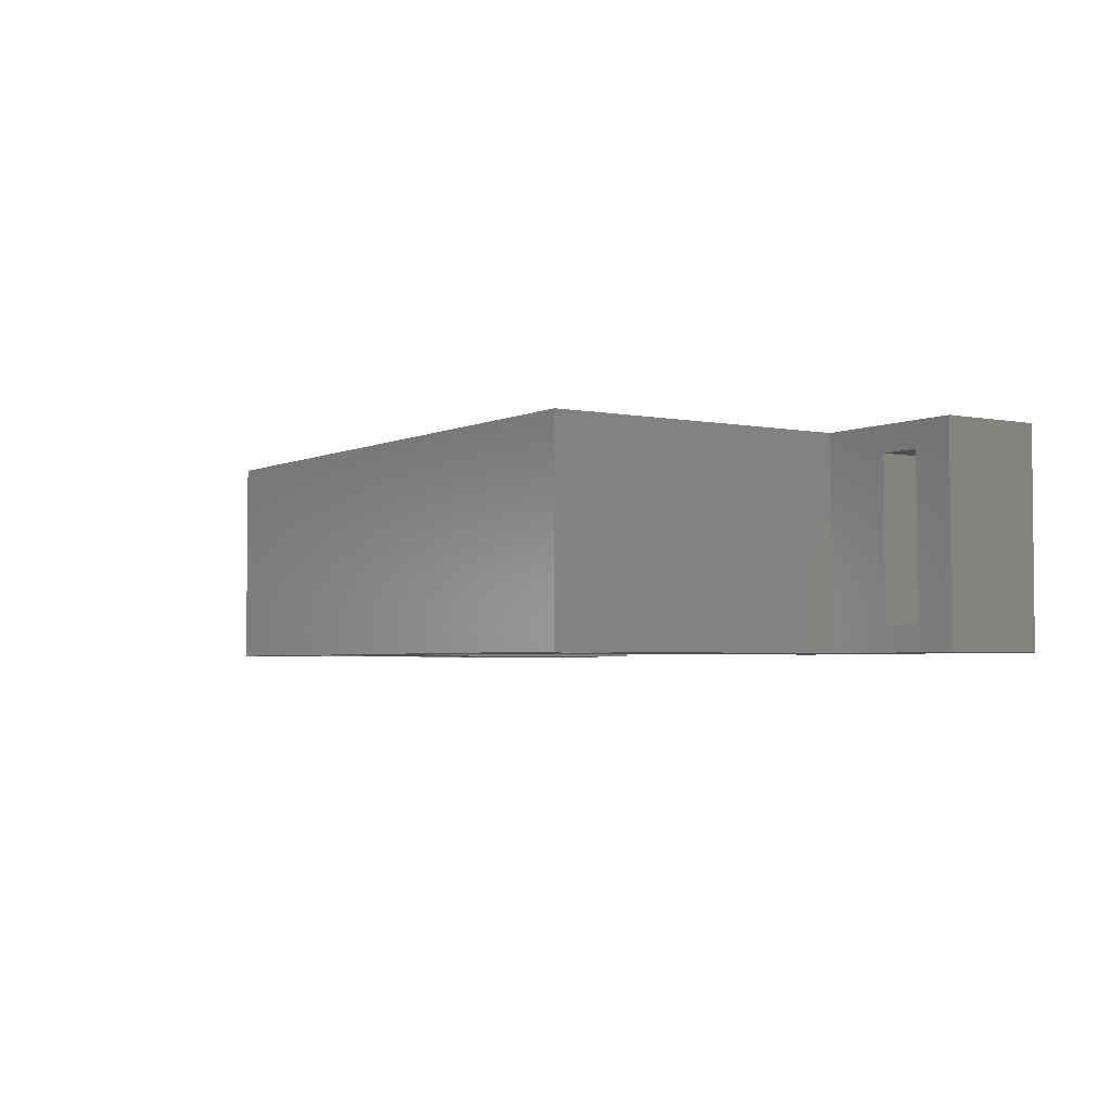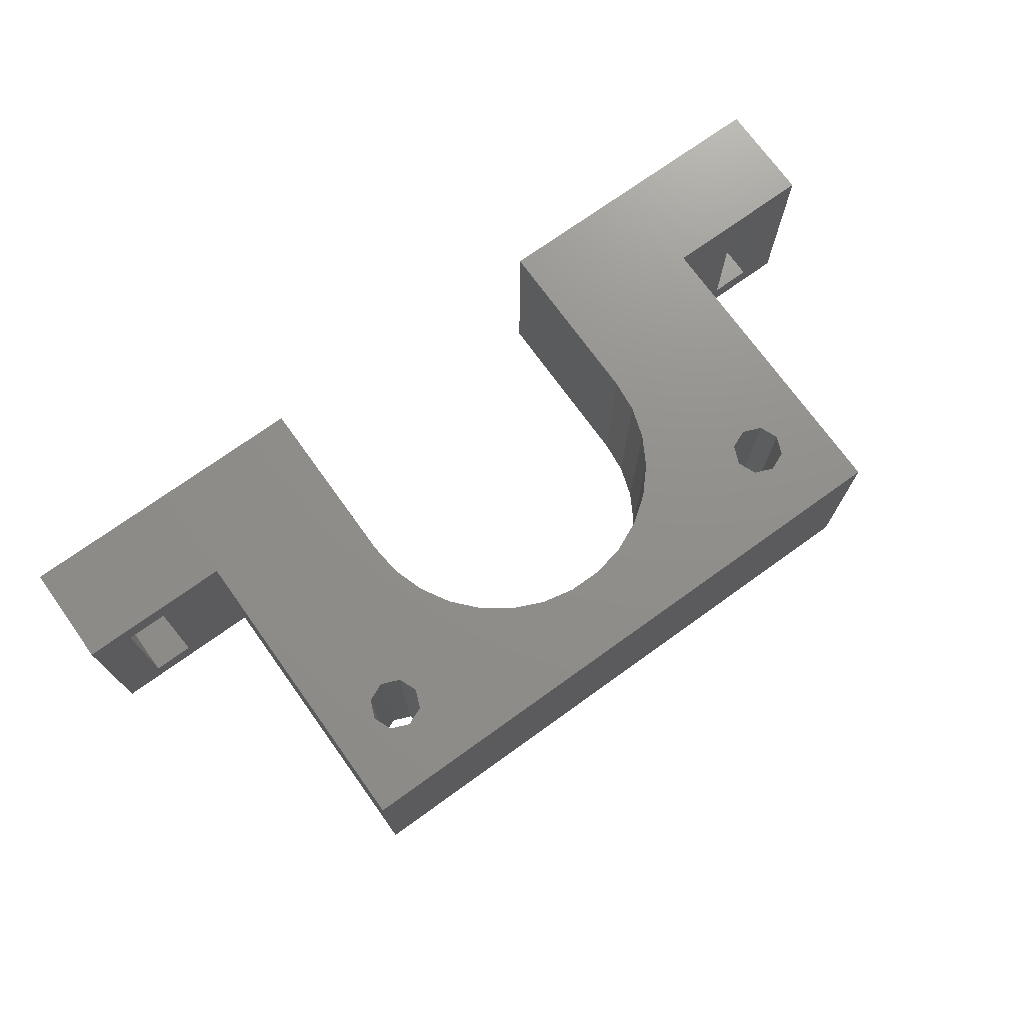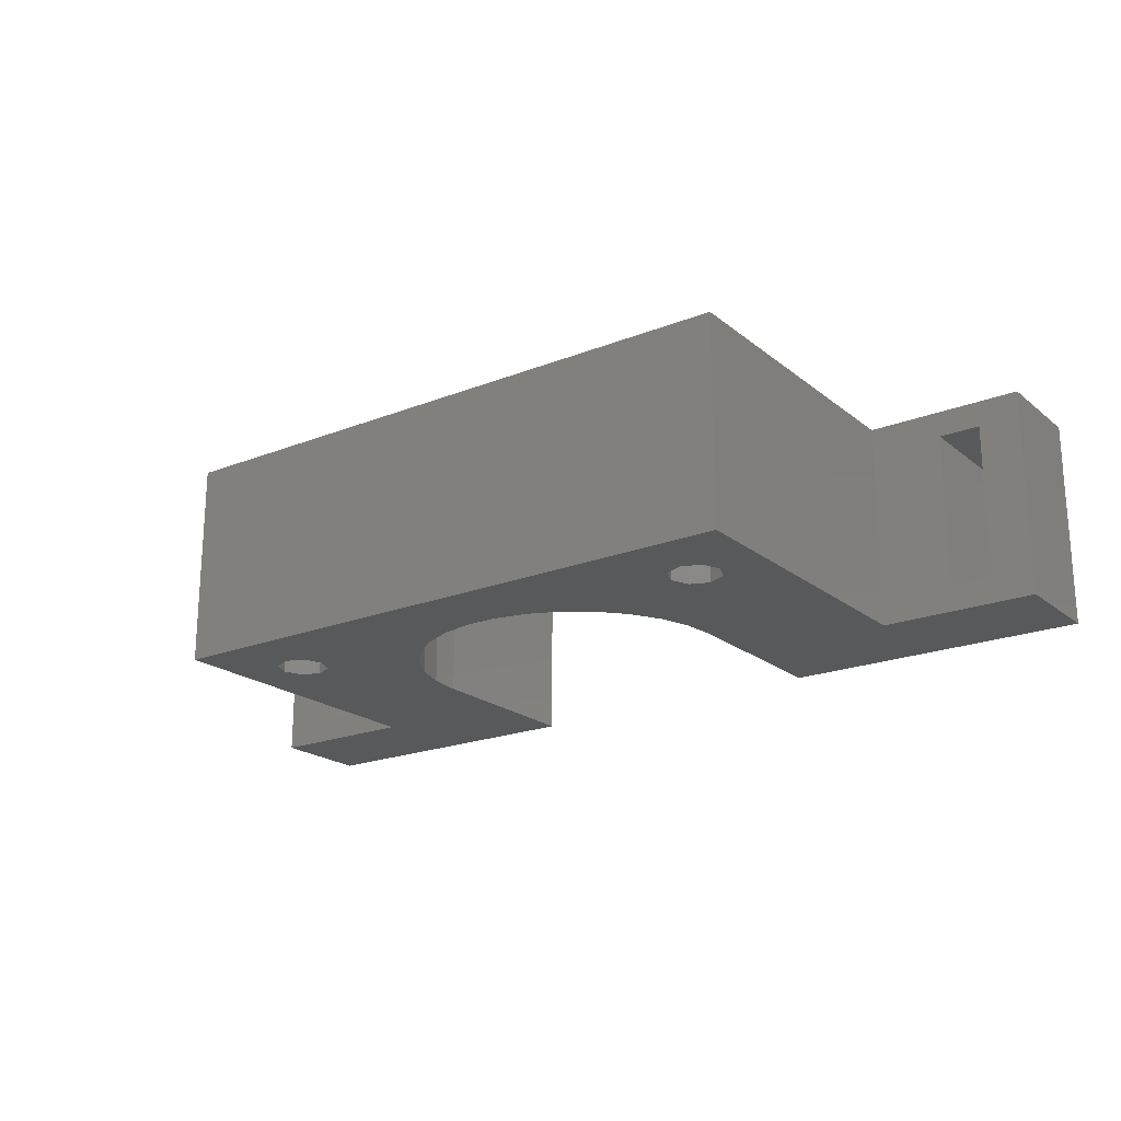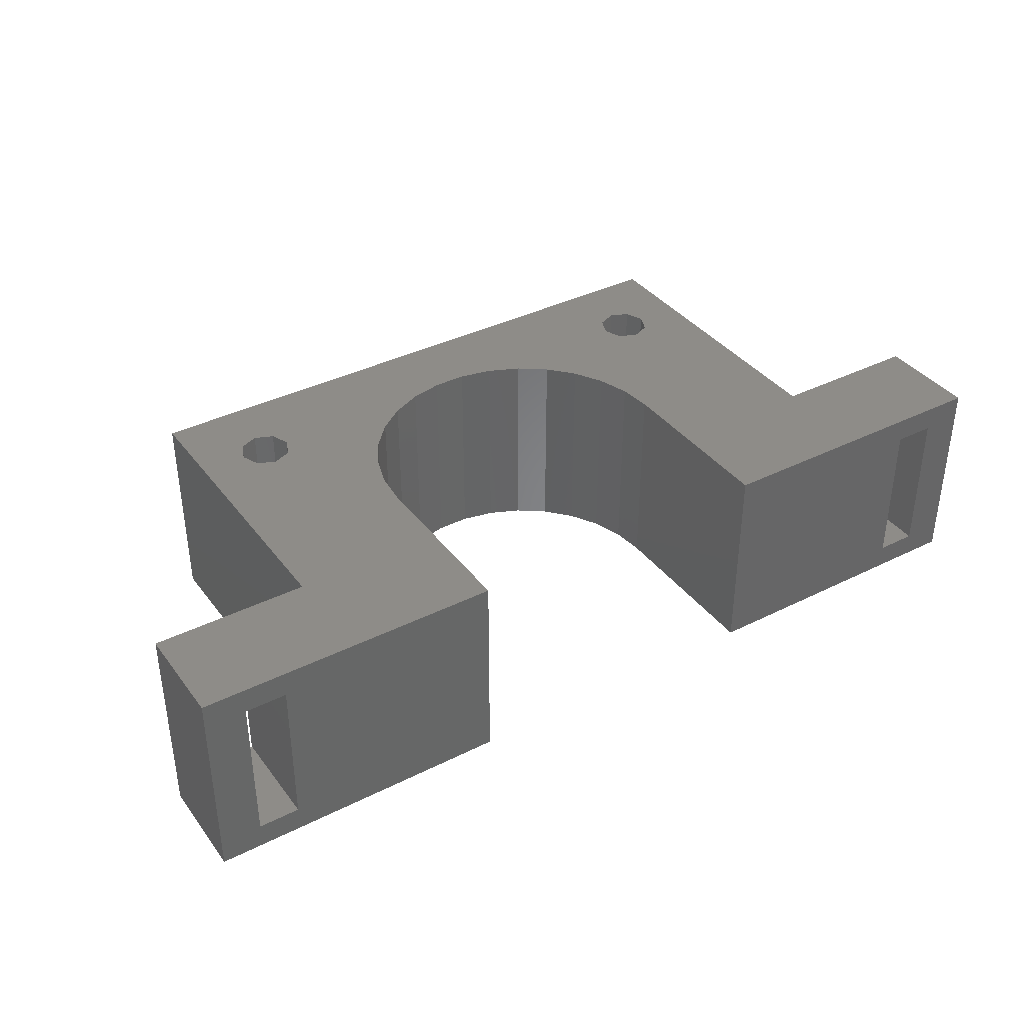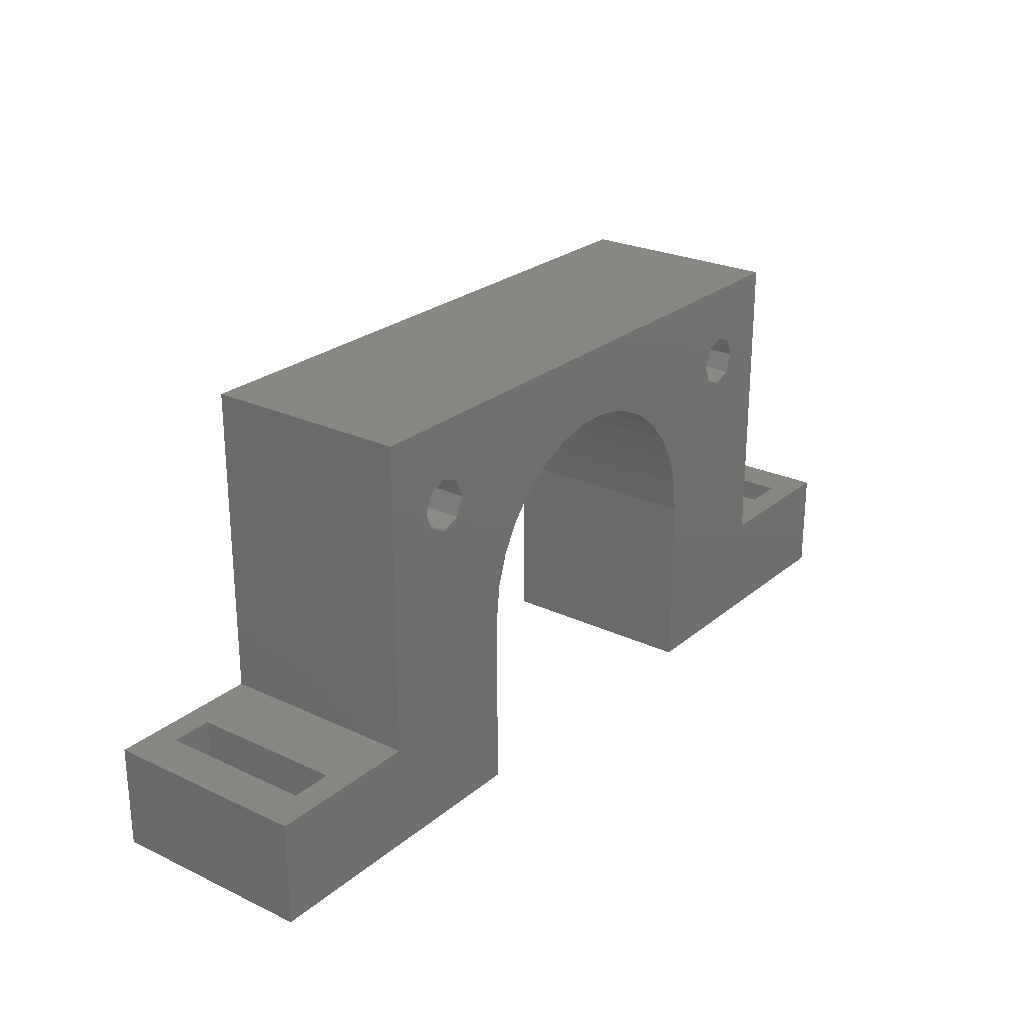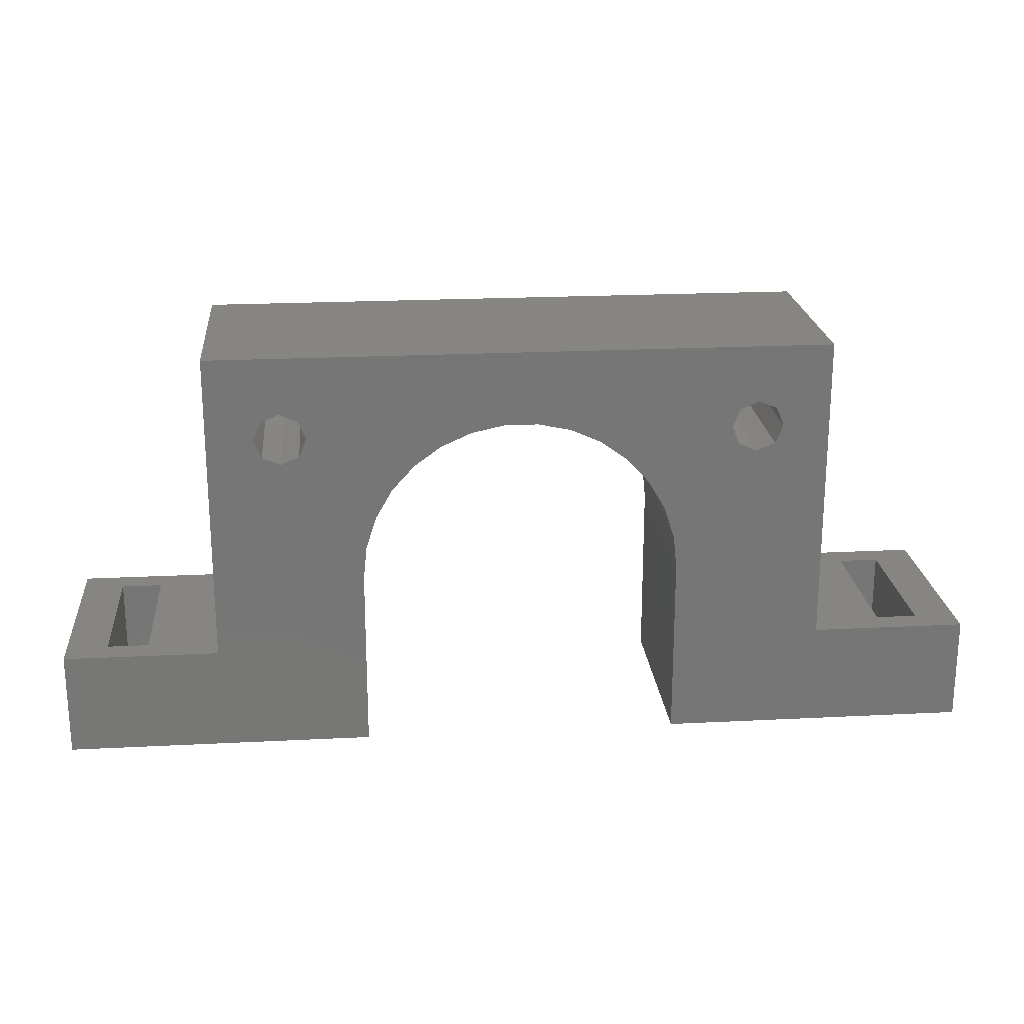
<metadata>
{"format":"stl","ext":"stl","renderer":"f3d","projection":"perspective","resolution":1024,"background":"white","views":[{"elev":-3.4,"azim":56.4,"up":"+Y"},{"elev":72.9,"azim":-35.7,"up":"+Y"},{"elev":-20.6,"azim":35.6,"up":"+Y"},{"elev":37.6,"azim":147.4,"up":"+Y"},{"elev":25.0,"azim":-52.7,"up":"+Z"},{"elev":21.3,"azim":174.8,"up":"+Z"}]}
</metadata>
<code>
# stl→obj: 100 verts, 212 faces
v 90 0 0
v 86 2.5 0
v 90 20 0
v 82 2.5 0
v 60.45 0 0
v 82 17.5 0
v 86 17.5 0
v 60.45 20 0
v 29.55 0 0
v 8 2.5 0
v 29.55 20 0
v 0 0 0
v 4 2.5 0
v 4 17.5 0
v 8 17.5 0
v 0 20 0
v 90 0 10
v 90 20 10
v 0 20 10
v 0 0 10
v 15 0 10
v 15 0 40
v 43.38 0 32.82
v 75 0 40
v 46.62 0 32.82
v 49.77 0 32.14
v 23.77 0 33.77
v 40.23 0 32.14
v 34.66 0 28.93
v 24.5 0 32
v 37.27 0 30.83
v 32.5 0 26.53
v 23.77 0 30.23
v 30.89 0 23.73
v 22 0 29.5
v 22 0 34.5
v 20.23 0 33.77
v 19.5 0 32
v 20.23 0 30.23
v 29.89 0 20.66
v 29.55 0 17.45
v 69.77 0 33.77
v 68 0 34.5
v 70.5 0 32
v 75 0 10
v 69.77 0 30.23
v 59.11 0 23.73
v 66.23 0 30.23
v 57.5 0 26.53
v 68 0 29.5
v 60.11 0 20.66
v 60.45 0 17.45
v 66.23 0 33.77
v 52.73 0 30.83
v 55.34 0 28.93
v 65.5 0 32
v 75 20 10
v 75 20 40
v 46.62 20 32.82
v 15 20 40
v 43.38 20 32.82
v 40.23 20 32.14
v 66.23 20 33.77
v 49.77 20 32.14
v 55.34 20 28.93
v 65.5 20 32
v 52.73 20 30.83
v 57.5 20 26.53
v 66.23 20 30.23
v 59.11 20 23.73
v 68 20 29.5
v 68 20 34.5
v 69.77 20 33.77
v 70.5 20 32
v 69.77 20 30.23
v 60.11 20 20.66
v 60.45 20 17.45
v 20.23 20 33.77
v 22 20 34.5
v 19.5 20 32
v 15 20 10
v 20.23 20 30.23
v 30.89 20 23.73
v 23.77 20 30.23
v 32.5 20 26.53
v 22 20 29.5
v 29.89 20 20.66
v 29.55 20 17.45
v 23.77 20 33.77
v 37.27 20 30.83
v 34.66 20 28.93
v 24.5 20 32
v 8 17.5 10
v 4 17.5 10
v 4 2.5 10
v 8 2.5 10
v 86 17.5 10
v 82 17.5 10
v 82 2.5 10
v 86 2.5 10
f 1 2 3
f 1 4 2
f 4 5 6
f 5 4 1
f 7 3 2
f 6 3 7
f 6 8 3
f 8 6 5
f 9 10 11
f 12 10 9
f 13 12 14
f 10 12 13
f 15 11 10
f 16 15 14
f 15 16 11
f 16 14 12
f 17 3 18
f 3 17 1
f 12 19 16
f 19 12 20
f 20 12 21
f 22 23 24
f 25 24 23
f 26 24 25
f 27 28 23
f 29 27 30
f 27 31 28
f 32 30 33
f 34 33 35
f 27 29 31
f 27 22 36
f 22 37 36
f 22 38 37
f 21 38 22
f 30 32 29
f 33 34 32
f 21 35 39
f 35 40 34
f 35 41 40
f 38 21 39
f 35 21 41
f 9 21 12
f 21 9 41
f 23 22 27
f 42 24 43
f 44 24 42
f 45 44 46
f 47 48 49
f 48 47 50
f 51 50 47
f 52 50 51
f 45 50 52
f 44 45 24
f 50 45 46
f 5 45 52
f 1 45 5
f 45 1 17
f 24 53 43
f 24 26 53
f 54 53 26
f 55 53 54
f 53 55 56
f 49 56 55
f 56 49 48
f 18 3 57
f 58 59 60
f 61 60 59
f 62 60 61
f 63 64 59
f 65 63 66
f 63 67 64
f 68 66 69
f 70 69 71
f 63 65 67
f 63 58 72
f 58 73 72
f 58 74 73
f 57 74 58
f 66 68 65
f 69 70 68
f 57 71 75
f 71 76 70
f 71 77 76
f 74 57 75
f 71 57 77
f 8 57 3
f 57 8 77
f 59 58 63
f 78 60 79
f 80 60 78
f 81 80 82
f 83 84 85
f 84 83 86
f 87 86 83
f 88 86 87
f 81 86 88
f 80 81 60
f 86 81 82
f 11 81 88
f 16 81 11
f 81 16 19
f 60 89 79
f 60 62 89
f 90 89 62
f 91 89 90
f 89 91 92
f 85 92 91
f 92 85 84
f 60 24 58
f 24 60 22
f 81 93 21
f 19 93 81
f 94 19 95
f 93 19 94
f 96 21 93
f 20 96 95
f 96 20 21
f 20 95 19
f 21 60 81
f 60 21 22
f 18 97 17
f 18 98 97
f 98 57 99
f 57 98 18
f 100 17 97
f 99 17 100
f 99 45 17
f 45 99 57
f 24 57 58
f 57 24 45
f 95 14 94
f 14 95 13
f 10 93 15
f 93 10 96
f 14 93 94
f 93 14 15
f 10 95 96
f 95 10 13
f 99 6 98
f 6 99 4
f 2 97 7
f 97 2 100
f 6 97 98
f 97 6 7
f 2 99 100
f 99 2 4
f 30 89 92
f 89 30 27
f 36 89 27
f 89 36 79
f 37 79 36
f 79 37 78
f 33 92 84
f 92 33 30
f 82 35 86
f 35 82 39
f 37 80 78
f 80 37 38
f 38 82 80
f 82 38 39
f 86 33 84
f 33 86 35
f 44 73 74
f 73 44 42
f 43 73 42
f 73 43 72
f 53 72 43
f 72 53 63
f 46 74 75
f 74 46 44
f 69 50 71
f 50 69 48
f 53 66 63
f 66 53 56
f 56 69 66
f 69 56 48
f 71 46 75
f 46 71 50
f 52 76 77
f 76 52 51
f 29 90 31
f 90 29 91
f 40 88 87
f 88 40 41
f 41 11 88
f 11 41 9
f 5 77 8
f 77 5 52
f 25 64 26
f 64 25 59
f 49 65 68
f 65 49 55
f 29 85 91
f 85 29 32
f 34 87 83
f 87 34 40
f 23 59 25
f 59 23 61
f 26 67 54
f 67 26 64
f 32 83 85
f 83 32 34
f 28 61 23
f 61 28 62
f 31 62 28
f 62 31 90
f 54 65 55
f 65 54 67
f 47 68 70
f 68 47 49
f 51 70 76
f 70 51 47

</code>
